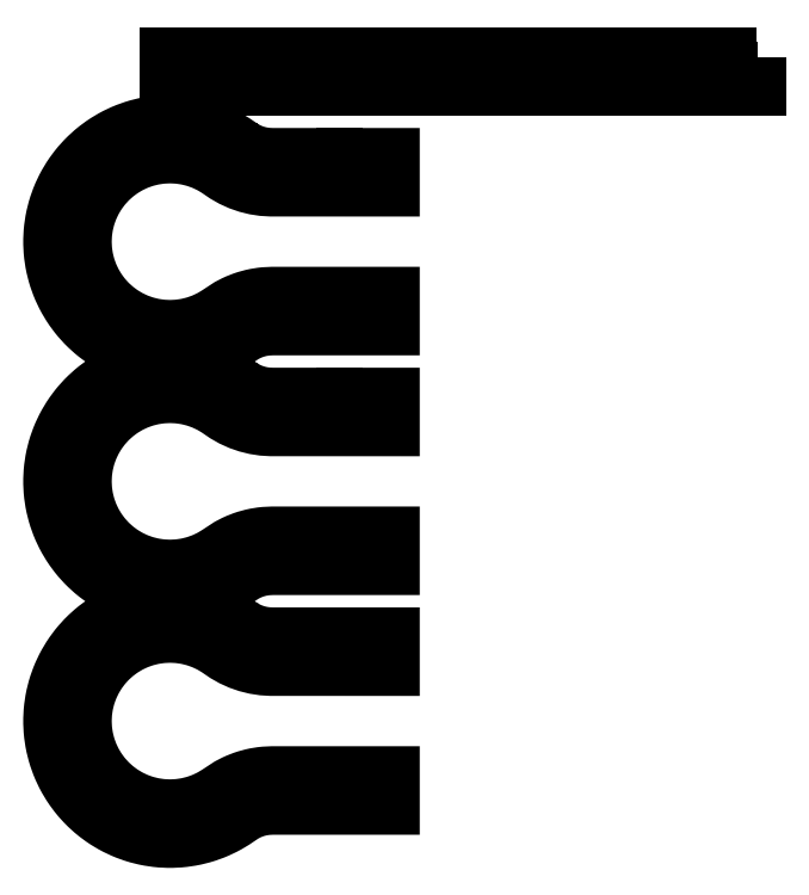
<metadata>
{"format":"dxf","ext":"dxf","renderer":"ezdxf+matplotlib","layout":"modelspace","background":"white","min_lineweight":24,"dpi":150}
</metadata>
<code>
0
SECTION
2
ENTITIES
0
LWPOLYLINE
8
0
90
234
70
0
10
25.05
20
61.02
10
26.65
20
60.14
10
28.32
20
59.42
10
30.05
20
58.84
10
31.83
20
58.43
10
33.63
20
58.18
10
35.45
20
58.1
10
56.2
20
58.1
10
56.2
20
53.1
10
61
20
53.1
10
61
20
58.1
10
76.2
20
58.1
10
76.2
20
48.1
10
35.45
20
48.1
10
35
20
48.11
10
33.18
20
48.19
10
32.27
20
48.28
10
30.46
20
48.52
10
29.57
20
48.69
10
27.79
20
49.1
10
26.92
20
49.35
10
25.18
20
49.92
10
24.33
20
50.24
10
22.66
20
50.97
10
21.84
20
51.37
10
20.25
20
52.25
10
19.47
20
52.72
10
17.96
20
53.74
10
17.58
20
54
10
17.37
20
54.16
10
16.55
20
54.71
10
14.82
20
55.74
10
13.96
20
56.21
10
12.14
20
57.07
10
11.23
20
57.44
10
9.331
20
58.12
10
8.393
20
58.41
10
6.437
20
58.9
10
5.475
20
59.09
10
3.48
20
59.38
10
2.505
20
59.48
10
0.4902
20
59.58
10
-0.4902
20
59.58
10
-2.505
20
59.48
10
-3.48
20
59.38
10
-5.475
20
59.09
10
-6.437
20
58.9
10
-8.393
20
58.41
10
-9.331
20
58.12
10
-11.23
20
57.44
10
-12.14
20
57.07
10
-13.96
20
56.21
10
-14.82
20
55.74
10
-16.55
20
54.71
10
-17.37
20
54.16
10
-18.99
20
52.96
10
-19.75
20
52.34
10
-21.24
20
50.98
10
-21.93
20
50.29
10
-23.29
20
48.8
10
-23.91
20
48.04
10
-25.11
20
46.42
10
-25.66
20
45.6
10
-26.69
20
43.87
10
-27.16
20
43.01
10
-28.02
20
41.19
10
-28.39
20
40.28
10
-29.07
20
38.38
10
-29.36
20
37.44
10
-29.85
20
35.49
10
-30.04
20
34.53
10
-30.33
20
32.53
10
-30.43
20
31.55
10
-30.53
20
29.54
10
-30.53
20
28.56
10
-30.43
20
26.55
10
-30.33
20
25.57
10
-30.04
20
23.57
10
-29.85
20
22.61
10
-29.36
20
20.66
10
-29.07
20
19.72
10
-28.39
20
17.82
10
-28.02
20
16.91
10
-27.16
20
15.09
10
-26.69
20
14.23
10
-25.66
20
12.5
10
-25.11
20
11.68
10
-23.91
20
10.06
10
-23.29
20
9.303
10
-21.93
20
7.809
10
-21.24
20
7.115
10
-19.75
20
5.761
10
-18.99
20
5.139
10
-17.37
20
3.938
10
-16.55
20
3.393
10
-14.82
20
2.356
10
-13.96
20
1.894
10
-12.14
20
1.032
10
-11.23
20
0.6565
10
-9.331
20
-0.02297
10
-8.393
20
-0.3076
10
-6.437
20
-0.7976
10
-5.475
20
-0.9889
10
-3.48
20
-1.285
10
-2.505
20
-1.381
10
-0.4902
20
-1.48
10
0.4902
20
-1.48
10
2.505
20
-1.381
10
3.48
20
-1.285
10
5.475
20
-0.9889
10
6.437
20
-0.7976
10
8.393
20
-0.3076
10
9.331
20
-0.02297
10
11.23
20
0.6565
10
12.14
20
1.032
10
13.96
20
1.894
10
14.82
20
2.356
10
16.55
20
3.393
10
17.37
20
3.938
10
17.58
20
4.096
10
18.02
20
4.402
10
19.79
20
5.575
10
20.71
20
6.115
10
22.59
20
7.094
10
23.56
20
7.532
10
25.54
20
8.306
10
26.55
20
8.639
10
28.6
20
9.198
10
29.64
20
9.422
10
31.74
20
9.76
10
32.8
20
9.873
10
34.92
20
9.986
10
35.45
20
10
10
76.2
20
10
10
76.2
20
3.553e-15
10
35.45
20
3.553e-15
10
33.33
20
-0.113
10
31.23
20
-0.4508
10
29.18
20
-1.009
10
27.2
20
-1.783
10
25.31
20
-2.762
10
23.54
20
-3.936
10
23.13
20
-4.241
10
21.91
20
-5.058
10
19.75
20
-6.347
10
18.46
20
-7.041
10
16.19
20
-8.113
10
14.83
20
-8.676
10
12.47
20
-9.521
10
11.06
20
-9.948
10
8.629
20
-10.56
10
7.185
20
-10.84
10
4.705
20
-11.21
10
3.24
20
-11.36
10
0.7357
20
-11.48
10
-0.7357
20
-11.48
10
-3.24
20
-11.36
10
-4.705
20
-11.21
10
-7.185
20
-10.84
10
-8.629
20
-10.56
10
-11.06
20
-9.948
10
-12.47
20
-9.521
10
-14.83
20
-8.676
10
-16.19
20
-8.113
10
-18.46
20
-7.041
10
-19.75
20
-6.347
10
-21.91
20
-5.058
10
-23.13
20
-4.241
10
-25.14
20
-2.747
10
-26.28
20
-1.813
10
-28.14
20
-0.1292
10
-29.18
20
0.9113
10
-30.86
20
2.769
10
-31.8
20
3.907
10
-33.29
20
5.921
10
-34.11
20
7.145
10
-35.4
20
9.295
10
-36.09
20
10.59
10
-37.16
20
12.86
10
-37.73
20
14.22
10
-38.57
20
16.58
10
-39
20
17.99
10
-39.61
20
20.42
10
-39.89
20
21.86
10
-40.26
20
24.35
10
-40.41
20
25.81
10
-40.53
20
28.31
10
-40.53
20
29.79
10
-40.41
20
32.29
10
-40.26
20
33.75
10
-39.89
20
36.24
10
-39.61
20
37.68
10
-39
20
40.11
10
-38.57
20
41.52
10
-37.73
20
43.88
10
-37.16
20
45.24
10
-36.09
20
47.51
10
-35.4
20
48.8
10
-34.11
20
50.96
10
-33.29
20
52.18
10
-31.8
20
54.19
10
-30.86
20
55.33
10
-29.18
20
57.19
10
-28.14
20
58.23
10
-26.28
20
59.91
10
-25.14
20
60.85
10
-23.13
20
62.34
10
-21.91
20
63.16
10
-19.75
20
64.45
10
-18.46
20
65.14
10
-16.19
20
66.21
10
-14.83
20
66.78
10
-12.47
20
67.62
10
-11.06
20
68.05
10
-8.629
20
68.66
10
-7.185
20
68.94
10
-4.705
20
69.31
10
-3.24
20
69.46
10
-0.7357
20
69.58
10
0.7357
20
69.58
10
3.24
20
69.46
10
4.705
20
69.31
10
7.185
20
68.94
10
8.629
20
68.66
10
11.06
20
68.05
10
12.47
20
67.62
10
14.83
20
66.78
10
16.19
20
66.21
10
18.46
20
65.14
10
19.75
20
64.45
10
21.91
20
63.16
10
23.13
20
62.34
10
23.54
20
62.04
10
25.05
20
61.02
0
LWPOLYLINE
8
0
90
234
70
0
10
25.05
20
144.1
10
26.65
20
143.2
10
28.32
20
142.5
10
30.05
20
141.9
10
31.83
20
141.5
10
33.63
20
141.2
10
35.45
20
141.2
10
56.2
20
141.2
10
56.2
20
136.2
10
61
20
136.2
10
61
20
141.2
10
76.2
20
141.2
10
76.2
20
131.2
10
35.45
20
131.2
10
35
20
131.2
10
33.18
20
131.3
10
32.27
20
131.3
10
30.46
20
131.6
10
29.57
20
131.8
10
27.79
20
132.2
10
26.92
20
132.4
10
25.18
20
133
10
24.33
20
133.3
10
22.66
20
134
10
21.84
20
134.4
10
20.25
20
135.3
10
19.47
20
135.8
10
17.96
20
136.8
10
17.58
20
137.1
10
17.37
20
137.2
10
16.55
20
137.8
10
14.82
20
138.8
10
13.96
20
139.3
10
12.14
20
140.1
10
11.23
20
140.5
10
9.331
20
141.2
10
8.393
20
141.5
10
6.437
20
142
10
5.475
20
142.1
10
3.48
20
142.4
10
2.505
20
142.5
10
0.4902
20
142.6
10
-0.4902
20
142.6
10
-2.505
20
142.5
10
-3.48
20
142.4
10
-5.475
20
142.1
10
-6.437
20
142
10
-8.393
20
141.5
10
-9.331
20
141.2
10
-11.23
20
140.5
10
-12.14
20
140.1
10
-13.96
20
139.3
10
-14.82
20
138.8
10
-16.55
20
137.8
10
-17.37
20
137.2
10
-18.99
20
136
10
-19.75
20
135.4
10
-21.24
20
134
10
-21.93
20
133.4
10
-23.29
20
131.9
10
-23.91
20
131.1
10
-25.11
20
129.5
10
-25.66
20
128.7
10
-26.69
20
126.9
10
-27.16
20
126.1
10
-28.02
20
124.2
10
-28.39
20
123.3
10
-29.07
20
121.4
10
-29.36
20
120.5
10
-29.85
20
118.5
10
-30.04
20
117.6
10
-30.33
20
115.6
10
-30.43
20
114.6
10
-30.53
20
112.6
10
-30.53
20
111.6
10
-30.43
20
109.6
10
-30.33
20
108.6
10
-30.04
20
106.6
10
-29.85
20
105.7
10
-29.36
20
103.7
10
-29.07
20
102.8
10
-28.39
20
100.9
10
-28.02
20
99.97
10
-27.16
20
98.15
10
-26.69
20
97.29
10
-25.66
20
95.56
10
-25.11
20
94.74
10
-23.91
20
93.12
10
-23.29
20
92.36
10
-21.93
20
90.87
10
-21.24
20
90.18
10
-19.75
20
88.82
10
-18.99
20
88.2
10
-17.37
20
87
10
-16.55
20
86.45
10
-14.82
20
85.42
10
-13.96
20
84.95
10
-12.14
20
84.09
10
-11.23
20
83.72
10
-9.331
20
83.04
10
-8.393
20
82.75
10
-6.437
20
82.26
10
-5.475
20
82.07
10
-3.48
20
81.78
10
-2.505
20
81.68
10
-0.4902
20
81.58
10
0.4902
20
81.58
10
2.505
20
81.68
10
3.48
20
81.78
10
5.475
20
82.07
10
6.437
20
82.26
10
8.393
20
82.75
10
9.331
20
83.04
10
11.23
20
83.72
10
12.14
20
84.09
10
13.96
20
84.95
10
14.82
20
85.42
10
16.55
20
86.45
10
17.37
20
87
10
17.58
20
87.16
10
18.02
20
87.46
10
19.79
20
88.64
10
20.71
20
89.17
10
22.59
20
90.15
10
23.56
20
90.59
10
25.54
20
91.37
10
26.55
20
91.7
10
28.6
20
92.26
10
29.64
20
92.48
10
31.74
20
92.82
10
32.8
20
92.93
10
34.92
20
93.05
10
35.45
20
93.06
10
76.2
20
93.06
10
76.2
20
83.06
10
35.45
20
83.06
10
33.33
20
82.95
10
31.23
20
82.61
10
29.18
20
82.05
10
27.2
20
81.28
10
25.31
20
80.3
10
23.54
20
79.12
10
23.13
20
78.82
10
21.91
20
78
10
19.75
20
76.71
10
18.46
20
76.02
10
16.19
20
74.95
10
14.83
20
74.38
10
12.47
20
73.54
10
11.06
20
73.11
10
8.629
20
72.5
10
7.185
20
72.22
10
4.705
20
71.85
10
3.24
20
71.7
10
0.7357
20
71.58
10
-0.7357
20
71.58
10
-3.24
20
71.7
10
-4.705
20
71.85
10
-7.185
20
72.22
10
-8.629
20
72.5
10
-11.06
20
73.11
10
-12.47
20
73.54
10
-14.83
20
74.38
10
-16.19
20
74.95
10
-18.46
20
76.02
10
-19.75
20
76.71
10
-21.91
20
78
10
-23.13
20
78.82
10
-25.14
20
80.31
10
-26.28
20
81.25
10
-28.14
20
82.93
10
-29.18
20
83.97
10
-30.86
20
85.83
10
-31.8
20
86.97
10
-33.29
20
88.98
10
-34.11
20
90.2
10
-35.4
20
92.36
10
-36.09
20
93.65
10
-37.16
20
95.92
10
-37.73
20
97.28
10
-38.57
20
99.64
10
-39
20
101
10
-39.61
20
103.5
10
-39.89
20
104.9
10
-40.26
20
107.4
10
-40.41
20
108.9
10
-40.53
20
111.4
10
-40.53
20
112.8
10
-40.41
20
115.4
10
-40.26
20
116.8
10
-39.89
20
119.3
10
-39.61
20
120.7
10
-39
20
123.2
10
-38.57
20
124.6
10
-37.73
20
126.9
10
-37.16
20
128.3
10
-36.09
20
130.6
10
-35.4
20
131.9
10
-34.11
20
134
10
-33.29
20
135.2
10
-31.8
20
137.3
10
-30.86
20
138.4
10
-29.18
20
140.2
10
-28.14
20
141.3
10
-26.28
20
143
10
-25.14
20
143.9
10
-23.13
20
145.4
10
-21.91
20
146.2
10
-19.75
20
147.5
10
-18.46
20
148.2
10
-16.19
20
149.3
10
-14.83
20
149.8
10
-12.47
20
150.7
10
-11.06
20
151.1
10
-8.629
20
151.7
10
-7.185
20
152
10
-4.705
20
152.4
10
-3.24
20
152.5
10
-0.7357
20
152.6
10
0.7357
20
152.6
10
3.24
20
152.5
10
4.705
20
152.4
10
7.185
20
152
10
8.629
20
151.7
10
11.06
20
151.1
10
12.47
20
150.7
10
14.83
20
149.8
10
16.19
20
149.3
10
18.46
20
148.2
10
19.75
20
147.5
10
21.91
20
146.2
10
23.13
20
145.4
10
23.54
20
145.1
10
25.05
20
144.1
0
LWPOLYLINE
8
0
90
234
70
0
10
25.05
20
227.1
10
26.65
20
226.3
10
28.32
20
225.5
10
30.05
20
225
10
31.83
20
224.6
10
33.63
20
224.3
10
35.45
20
224.2
10
56.2
20
224.2
10
56.2
20
219.2
10
61
20
219.2
10
61
20
224.2
10
76.2
20
224.2
10
76.2
20
214.2
10
35.45
20
214.2
10
35
20
214.2
10
33.18
20
214.3
10
32.27
20
214.4
10
30.46
20
214.6
10
29.57
20
214.8
10
27.79
20
215.2
10
26.92
20
215.5
10
25.18
20
216
10
24.33
20
216.4
10
22.66
20
217.1
10
21.84
20
217.5
10
20.25
20
218.4
10
19.47
20
218.8
10
17.96
20
219.9
10
17.58
20
220.1
10
17.37
20
220.3
10
16.55
20
220.8
10
14.82
20
221.9
10
13.96
20
222.3
10
12.14
20
223.2
10
11.23
20
223.6
10
9.331
20
224.2
10
8.393
20
224.5
10
6.437
20
225
10
5.475
20
225.2
10
3.48
20
225.5
10
2.505
20
225.6
10
0.4902
20
225.7
10
-0.4902
20
225.7
10
-2.505
20
225.6
10
-3.48
20
225.5
10
-5.475
20
225.2
10
-6.437
20
225
10
-8.393
20
224.5
10
-9.331
20
224.2
10
-11.23
20
223.6
10
-12.14
20
223.2
10
-13.96
20
222.3
10
-14.82
20
221.9
10
-16.55
20
220.8
10
-17.37
20
220.3
10
-18.99
20
219.1
10
-19.75
20
218.5
10
-21.24
20
217.1
10
-21.93
20
216.4
10
-23.29
20
214.9
10
-23.91
20
214.2
10
-25.11
20
212.5
10
-25.66
20
211.7
10
-26.69
20
210
10
-27.16
20
209.1
10
-28.02
20
207.3
10
-28.39
20
206.4
10
-29.07
20
204.5
10
-29.36
20
203.6
10
-29.85
20
201.6
10
-30.04
20
200.6
10
-30.33
20
198.7
10
-30.43
20
197.7
10
-30.53
20
195.7
10
-30.53
20
194.7
10
-30.43
20
192.7
10
-30.33
20
191.7
10
-30.04
20
189.7
10
-29.85
20
188.7
10
-29.36
20
186.8
10
-29.07
20
185.8
10
-28.39
20
183.9
10
-28.02
20
183
10
-27.16
20
181.2
10
-26.69
20
180.3
10
-25.66
20
178.6
10
-25.11
20
177.8
10
-23.91
20
176.2
10
-23.29
20
175.4
10
-21.93
20
173.9
10
-21.24
20
173.2
10
-19.75
20
171.9
10
-18.99
20
171.3
10
-17.37
20
170.1
10
-16.55
20
169.5
10
-14.82
20
168.5
10
-13.96
20
168
10
-12.14
20
167.2
10
-11.23
20
166.8
10
-9.331
20
166.1
10
-8.393
20
165.8
10
-6.437
20
165.3
10
-5.475
20
165.1
10
-3.48
20
164.8
10
-2.505
20
164.7
10
-0.4902
20
164.6
10
0.4902
20
164.6
10
2.505
20
164.7
10
3.48
20
164.8
10
5.475
20
165.1
10
6.437
20
165.3
10
8.393
20
165.8
10
9.331
20
166.1
10
11.23
20
166.8
10
12.14
20
167.2
10
13.96
20
168
10
14.82
20
168.5
10
16.55
20
169.5
10
17.37
20
170.1
10
17.58
20
170.2
10
18.02
20
170.5
10
19.79
20
171.7
10
20.71
20
172.2
10
22.59
20
173.2
10
23.56
20
173.7
10
25.54
20
174.4
10
26.55
20
174.8
10
28.6
20
175.3
10
29.64
20
175.5
10
31.74
20
175.9
10
32.8
20
176
10
34.92
20
176.1
10
35.45
20
176.1
10
76.2
20
176.1
10
76.2
20
166.1
10
35.45
20
166.1
10
33.33
20
166
10
31.23
20
165.7
10
29.18
20
165.1
10
27.2
20
164.3
10
25.31
20
163.4
10
23.54
20
162.2
10
23.13
20
161.9
10
21.91
20
161.1
10
19.75
20
159.8
10
18.46
20
159.1
10
16.19
20
158
10
14.83
20
157.4
10
12.47
20
156.6
10
11.06
20
156.2
10
8.629
20
155.6
10
7.185
20
155.3
10
4.705
20
154.9
10
3.24
20
154.8
10
0.7357
20
154.6
10
-0.7357
20
154.6
10
-3.24
20
154.8
10
-4.705
20
154.9
10
-7.185
20
155.3
10
-8.629
20
155.6
10
-11.06
20
156.2
10
-12.47
20
156.6
10
-14.83
20
157.4
10
-16.19
20
158
10
-18.46
20
159.1
10
-19.75
20
159.8
10
-21.91
20
161.1
10
-23.13
20
161.9
10
-25.14
20
163.4
10
-26.28
20
164.3
10
-28.14
20
166
10
-29.18
20
167
10
-30.86
20
168.9
10
-31.8
20
170
10
-33.29
20
172
10
-34.11
20
173.3
10
-35.4
20
175.4
10
-36.09
20
176.7
10
-37.16
20
179
10
-37.73
20
180.3
10
-38.57
20
182.7
10
-39
20
184.1
10
-39.61
20
186.5
10
-39.89
20
188
10
-40.26
20
190.5
10
-40.41
20
191.9
10
-40.53
20
194.4
10
-40.53
20
195.9
10
-40.41
20
198.4
10
-40.26
20
199.9
10
-39.89
20
202.4
10
-39.61
20
203.8
10
-39
20
206.2
10
-38.57
20
207.6
10
-37.73
20
210
10
-37.16
20
211.4
10
-36.09
20
213.6
10
-35.4
20
214.9
10
-34.11
20
217.1
10
-33.29
20
218.3
10
-31.8
20
220.3
10
-30.86
20
221.5
10
-29.18
20
223.3
10
-28.14
20
224.3
10
-26.28
20
226
10
-25.14
20
227
10
-23.13
20
228.5
10
-21.91
20
229.3
10
-19.75
20
230.6
10
-18.46
20
231.3
10
-16.19
20
232.3
10
-14.83
20
232.9
10
-12.47
20
233.7
10
-11.06
20
234.2
10
-8.629
20
234.8
10
-7.185
20
235.1
10
-4.705
20
235.4
10
-3.24
20
235.6
10
-0.7357
20
235.7
10
0.7357
20
235.7
10
3.24
20
235.6
10
4.705
20
235.4
10
7.185
20
235.1
10
8.629
20
234.8
10
11.06
20
234.2
10
12.47
20
233.7
10
14.83
20
232.9
10
16.19
20
232.3
10
18.46
20
231.3
10
19.75
20
230.6
10
21.91
20
229.3
10
23.13
20
228.5
10
23.54
20
228.2
10
25.05
20
227.1
0
LWPOLYLINE
8
0
90
17
70
0
10
203.2
20
259.2
10
203.2
20
249.2
10
193.2
20
249.2
10
193.2
20
254.2
10
188.4
20
254.2
10
188.4
20
249.2
10
104
20
249.2
10
104
20
254.2
10
99.2
20
254.2
10
99.2
20
249.2
10
14.8
20
249.2
10
14.8
20
254.2
10
10
20
254.2
10
10
20
249.2
10
0
20
249.2
10
0
20
259.2
10
203.2
20
259.2
0
ENDSEC
0
EOF

</code>
